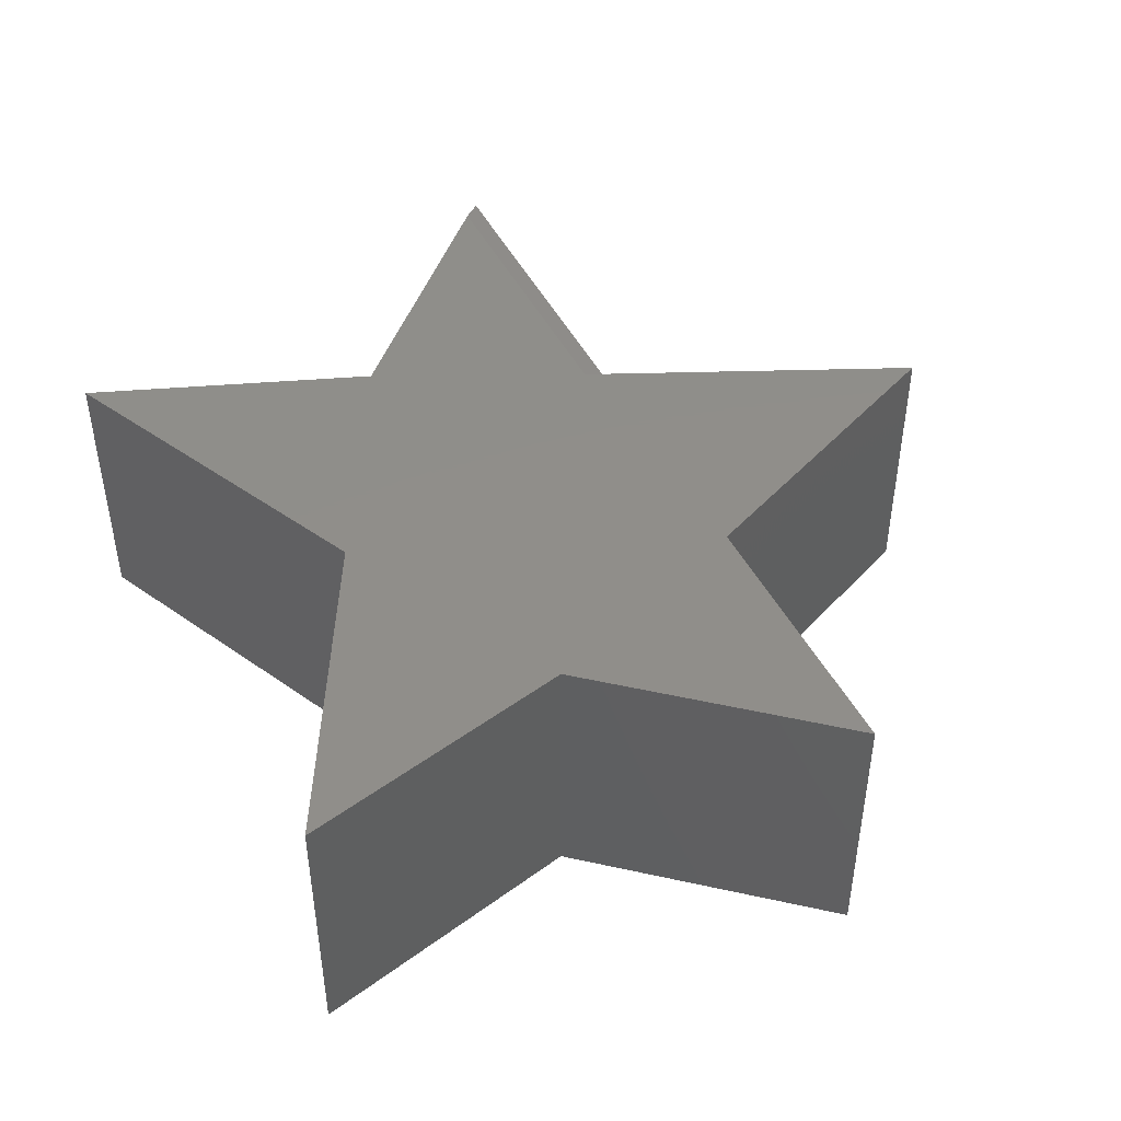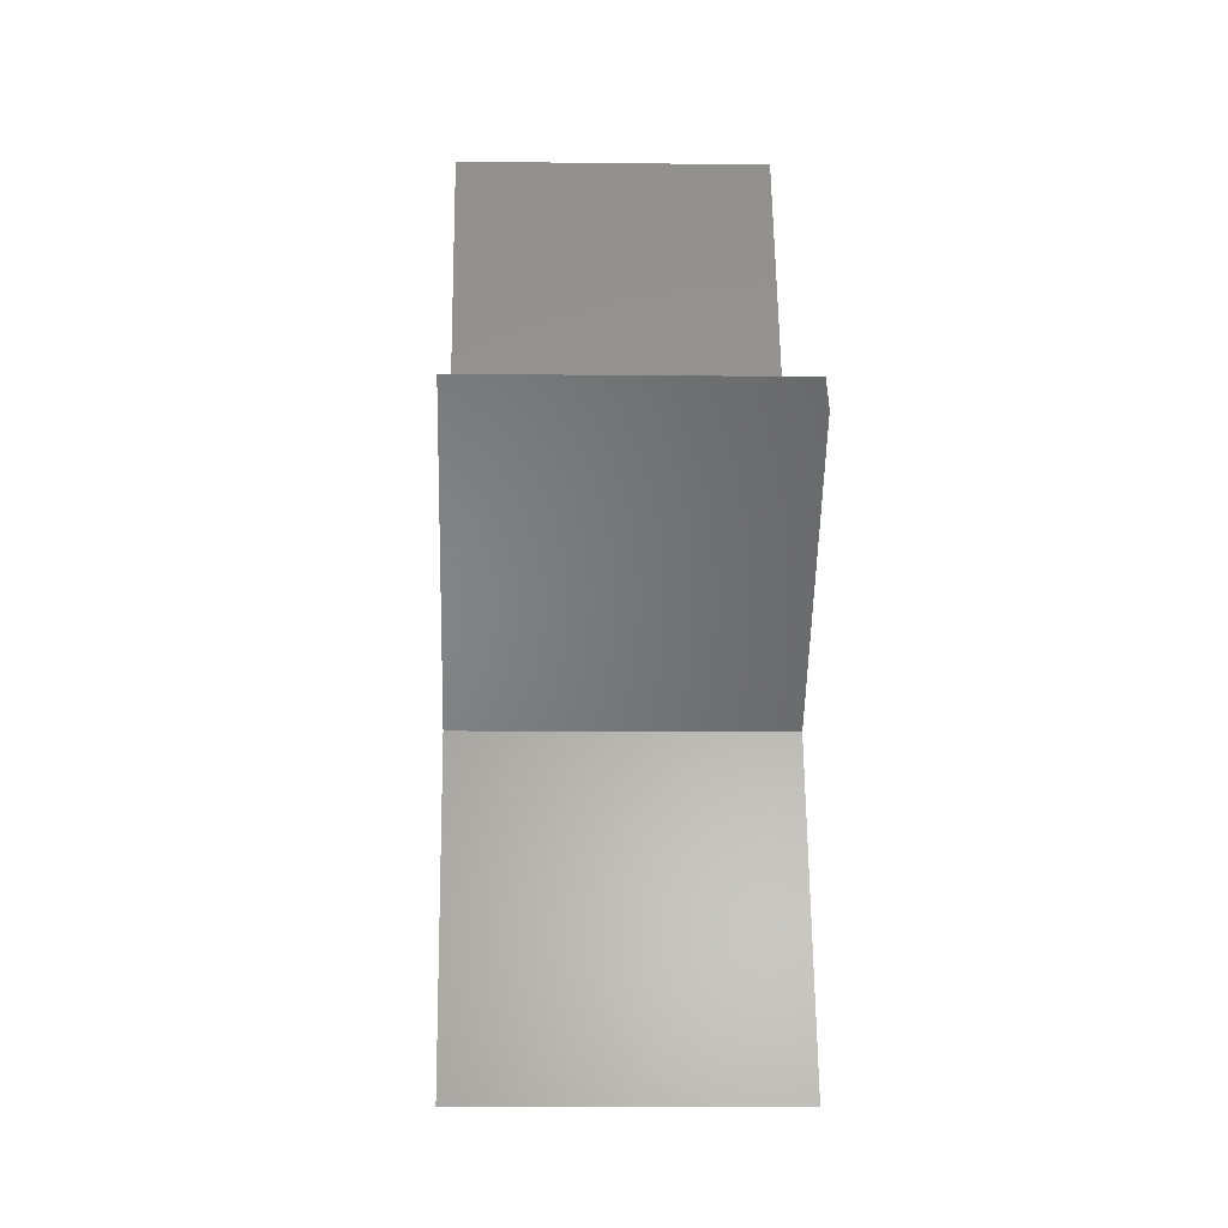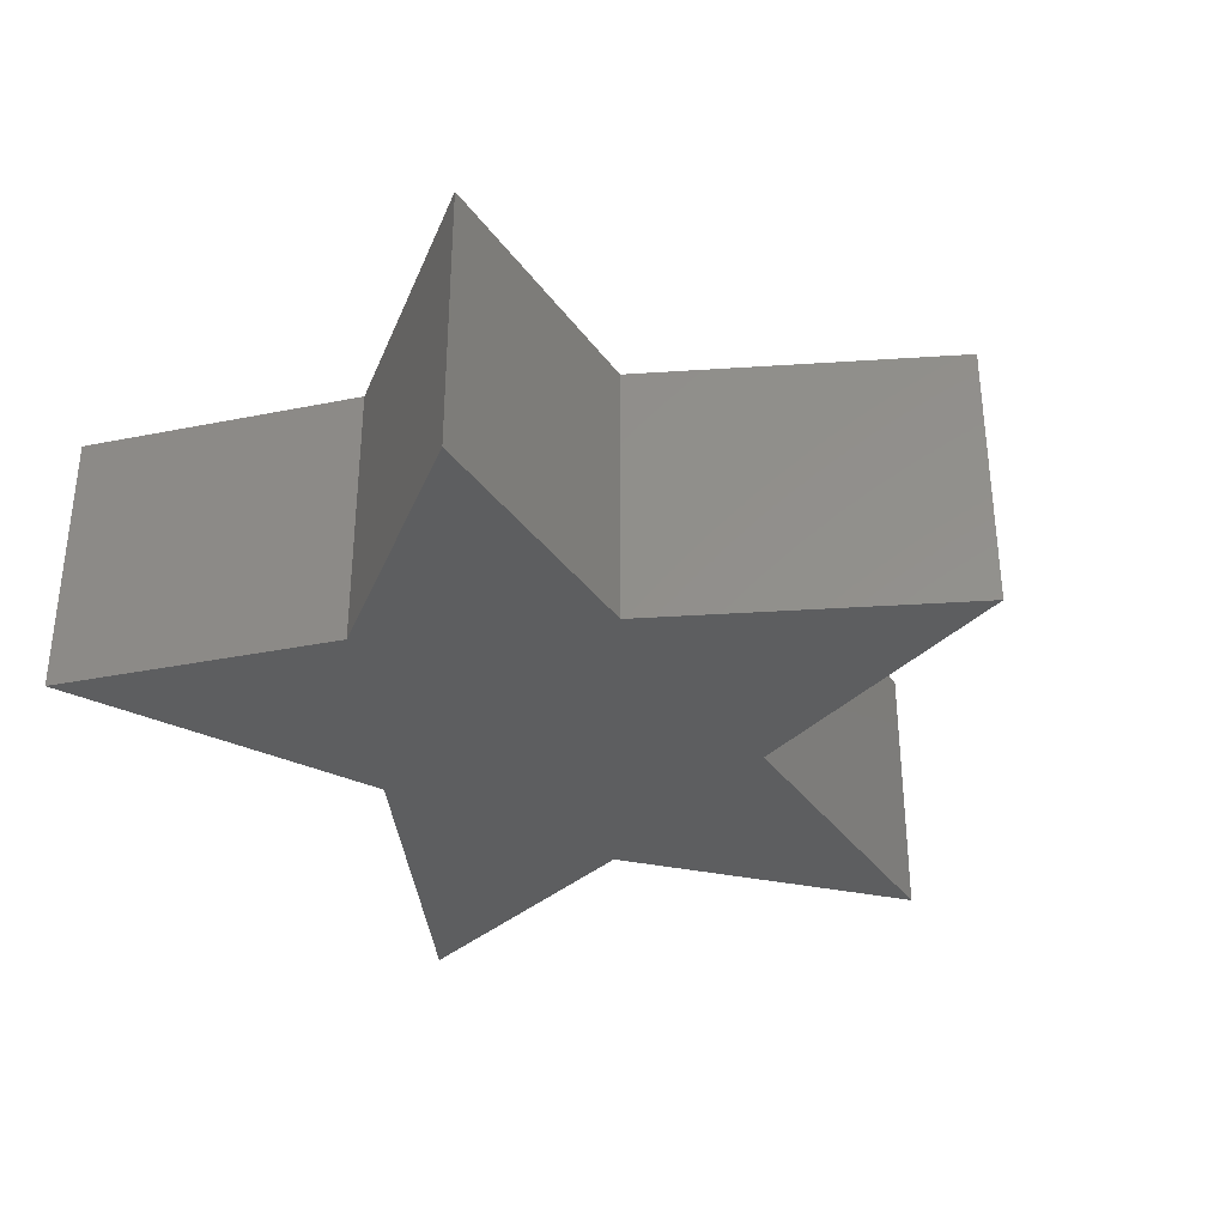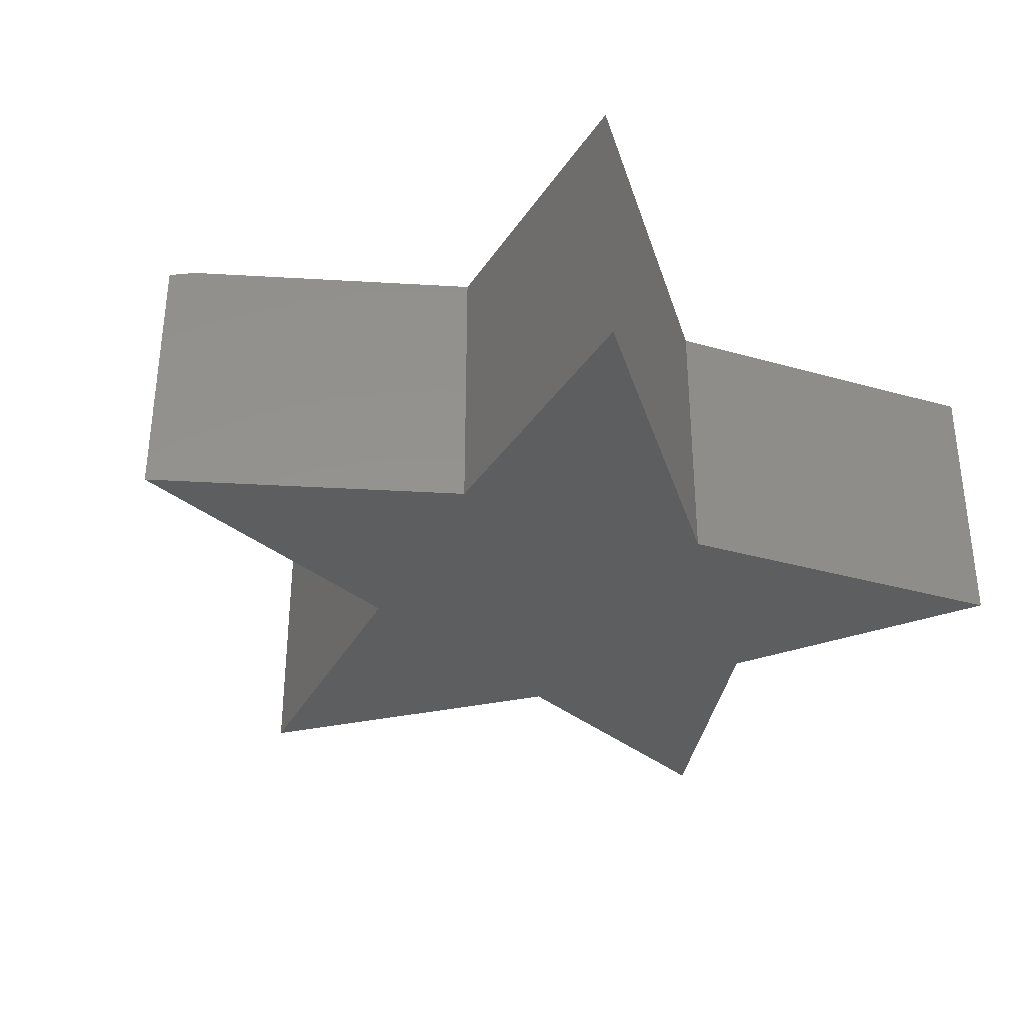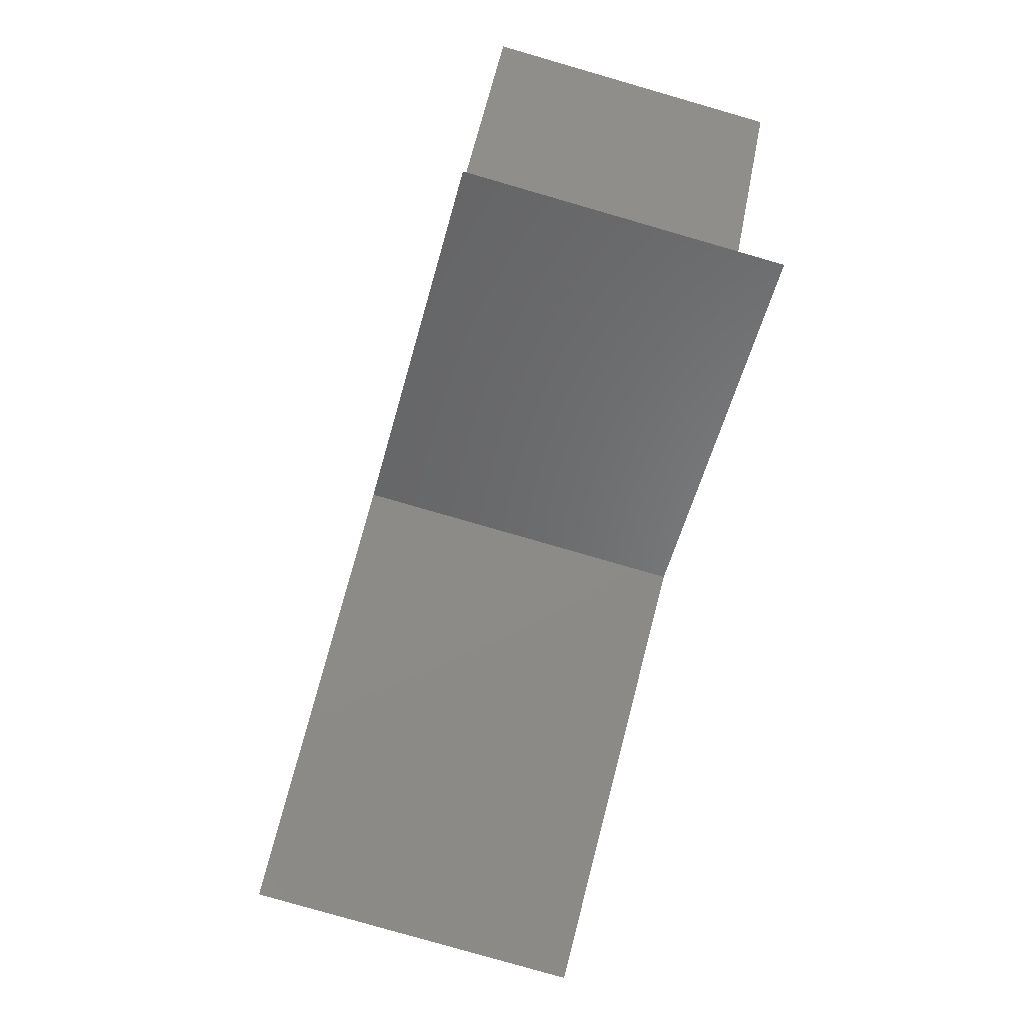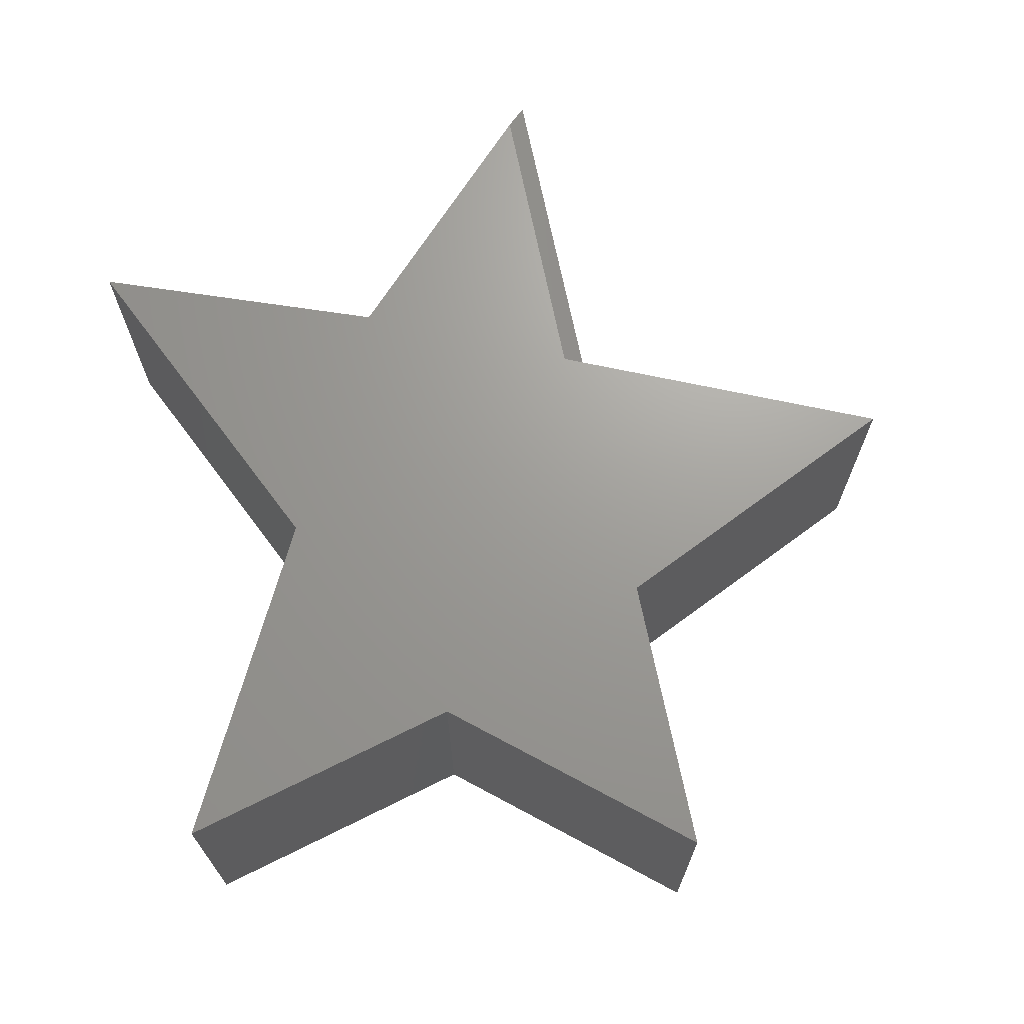
<metadata>
{"format":"stl","ext":"stl","renderer":"f3d","projection":"perspective","resolution":1024,"background":"white","views":[{"elev":45.2,"azim":64.6,"up":"+Z"},{"elev":-8.3,"azim":-91.9,"up":"+Y"},{"elev":-34.2,"azim":120.2,"up":"+Z"},{"elev":-33.9,"azim":-48.4,"up":"+Z"},{"elev":-79.6,"azim":73.9,"up":"+Y"},{"elev":69.0,"azim":78.5,"up":"+Z"}]}
</metadata>
<code>
# stl→obj: 22 verts, 40 faces
v 0.2336 0.1719 0.4453
v 0.2336 0.1719 0
v 0.006579 0.6561 0.4453
v 0.006579 0.6561 0
v 0.3849 -0.1913 0.4453
v 0.006579 -0.388 0.4453
v 0.5059 -0.6452 0.4453
v -0.3717 -0.1913 0.4453
v -0.5382 -0.6452 0.4453
v -0.2189 0.1406 0.4453
v -0.7174 0.1406 0.4453
v 0.6875 0.1719 0.4453
v -0.2053 0.1719 0.4375
v -0.2053 0.1719 0
v -0.75 0.1719 0.4375
v -0.75 0.1719 0
v -0.3717 -0.1913 0
v 0.3849 -0.1913 0
v 0.6875 0.1719 0
v 0.5059 -0.6452 0
v 0.006579 -0.388 0
v -0.5382 -0.6452 0
f 1 2 3
f 3 2 4
f 5 6 7
f 8 9 6
f 8 6 5
f 8 5 10
f 8 10 11
f 5 12 10
f 10 12 1
f 10 1 3
f 13 14 15
f 15 14 16
f 17 8 16
f 16 8 11
f 16 11 15
f 4 14 3
f 3 14 13
f 3 13 10
f 5 18 12
f 12 18 19
f 11 10 15
f 15 10 13
f 20 21 18
f 17 16 14
f 17 14 18
f 17 18 21
f 17 21 22
f 2 19 18
f 2 18 14
f 2 14 4
f 12 19 1
f 1 19 2
f 7 20 5
f 5 20 18
f 6 21 7
f 7 21 20
f 9 22 6
f 6 22 21
f 8 17 9
f 9 17 22

</code>
